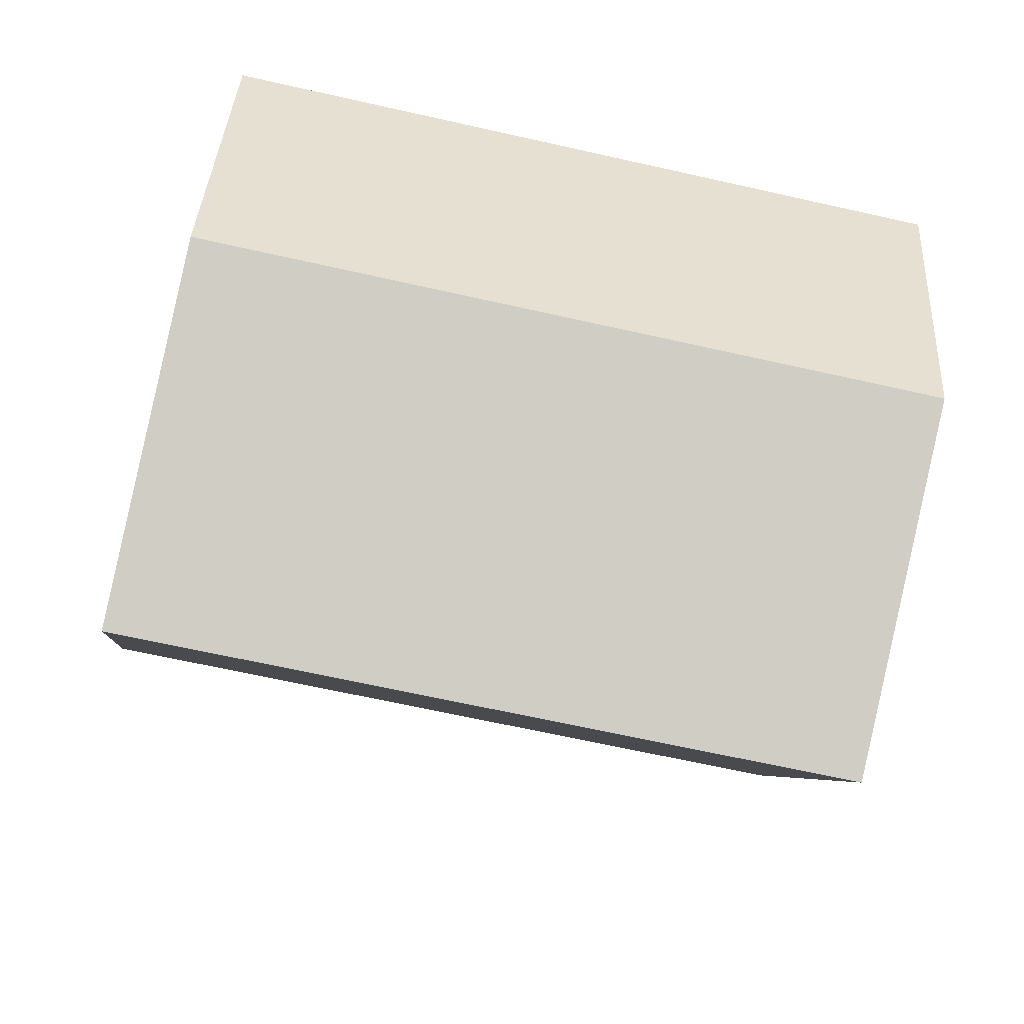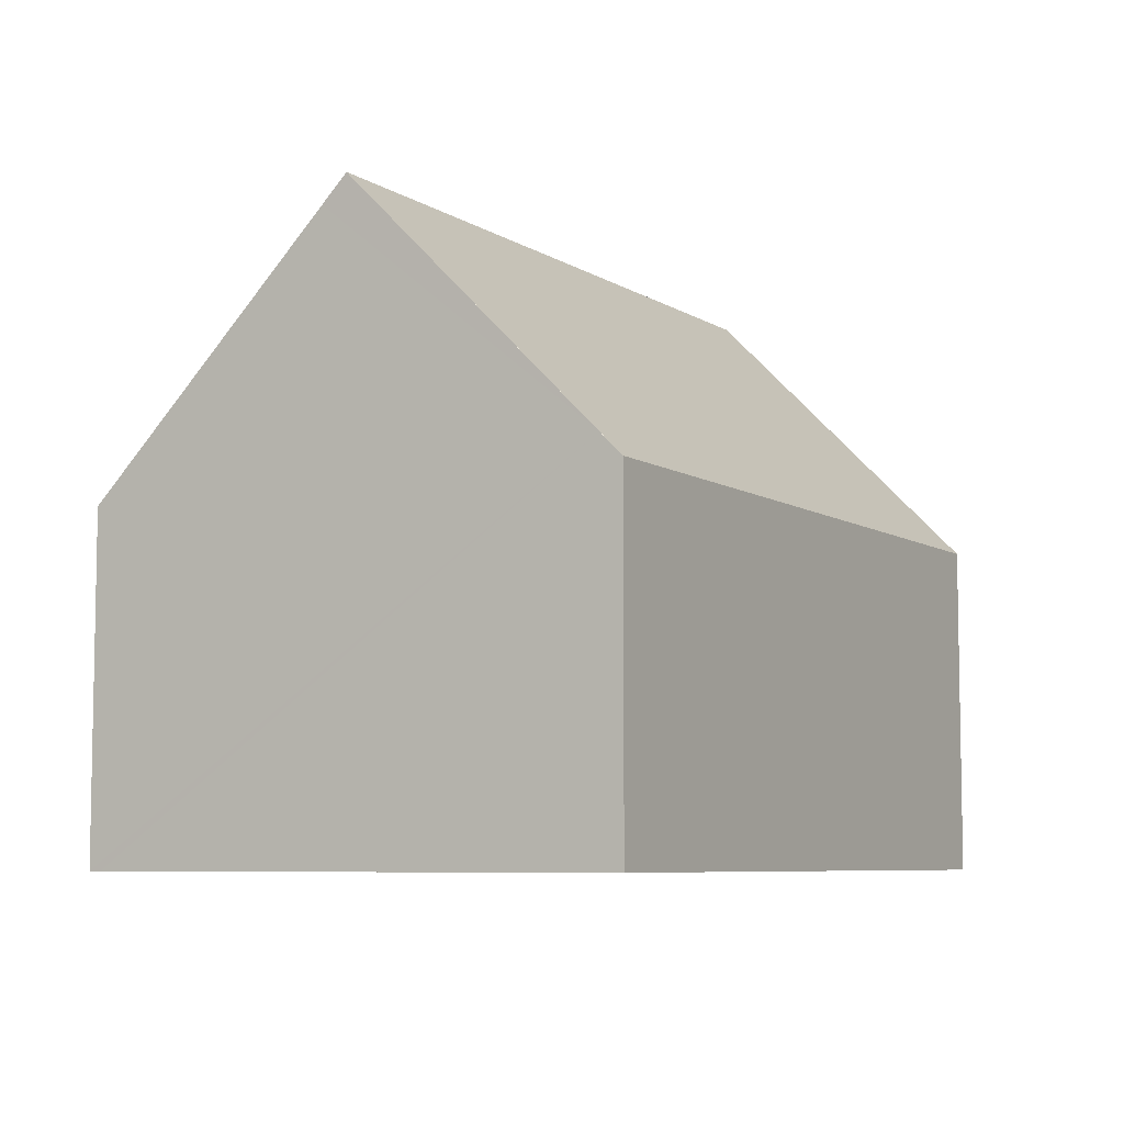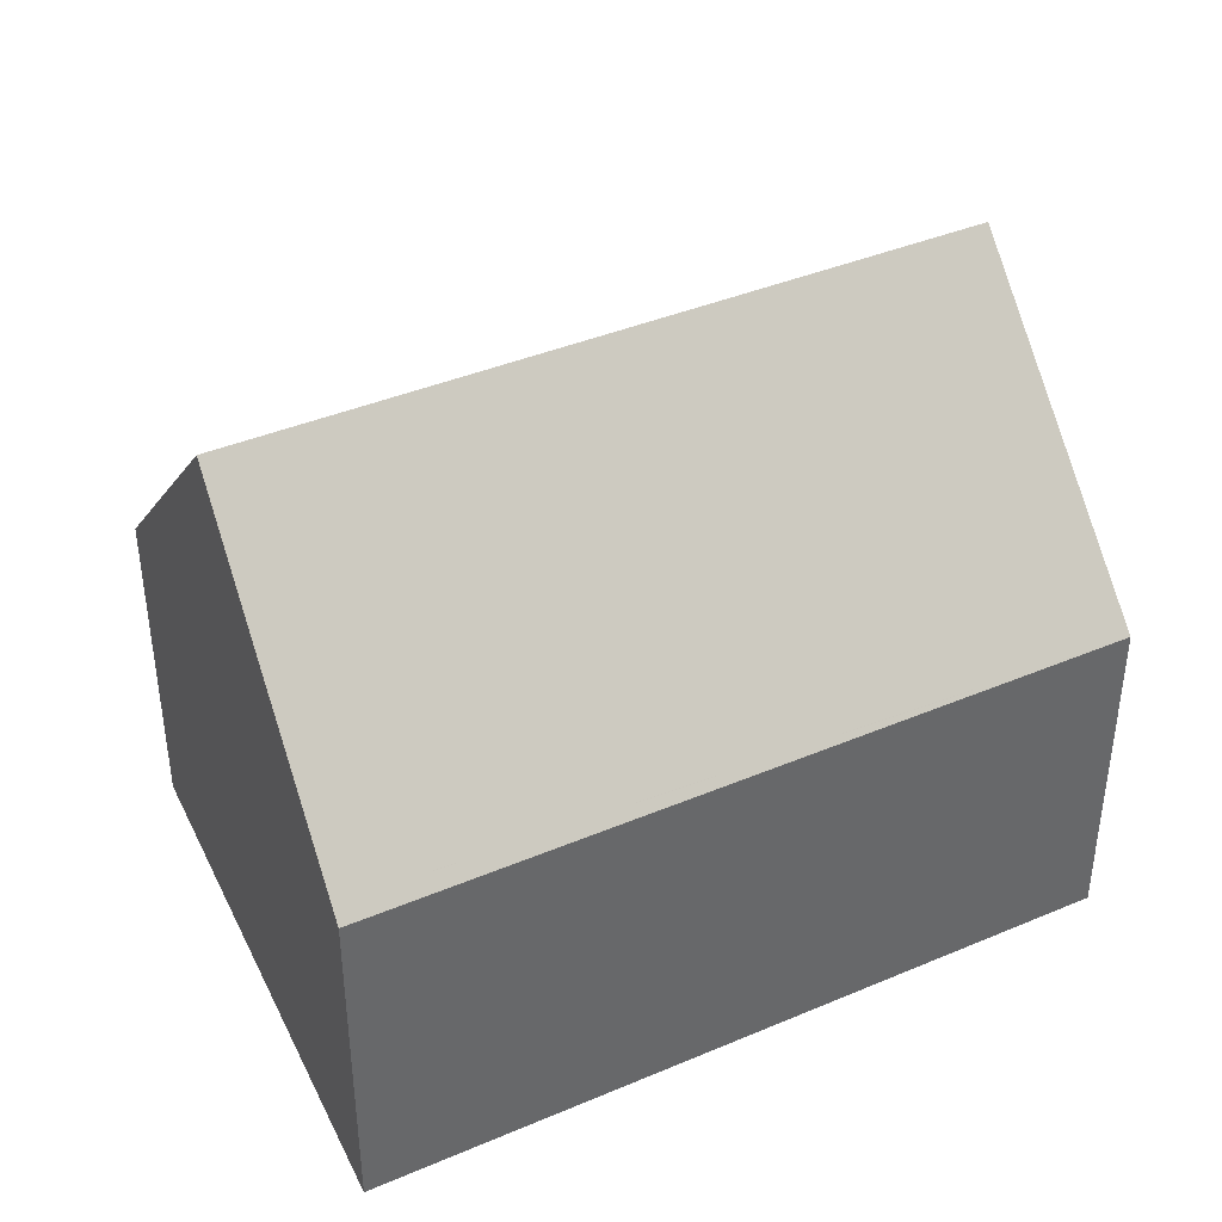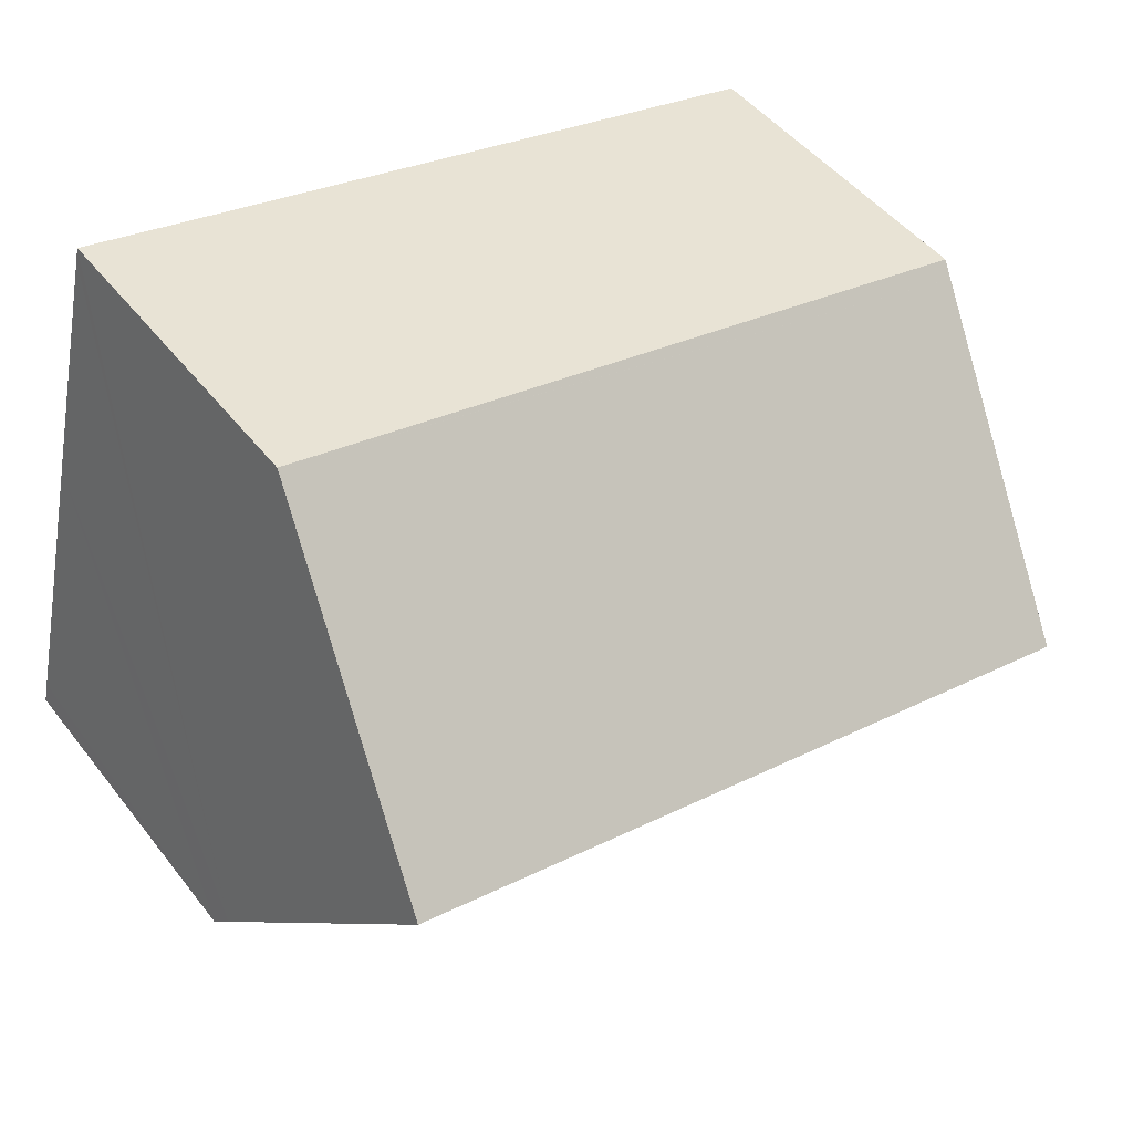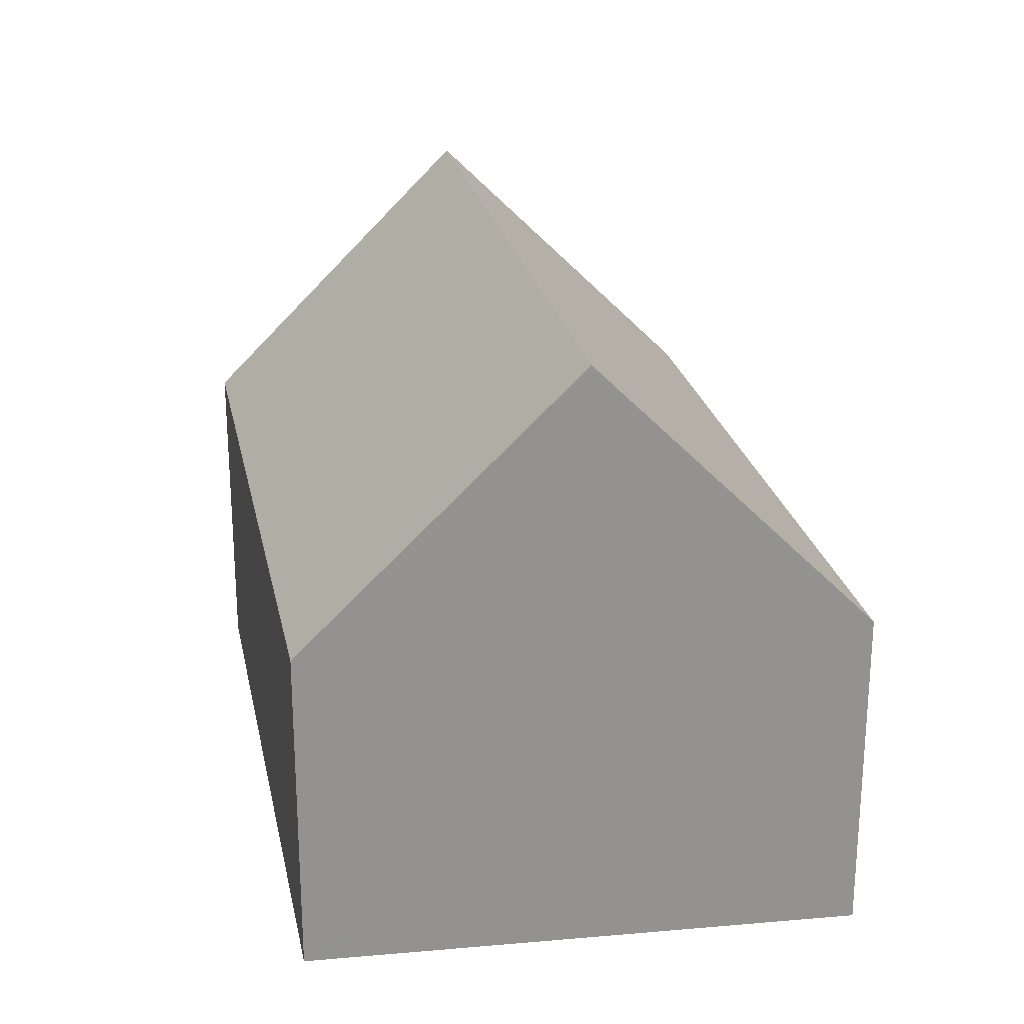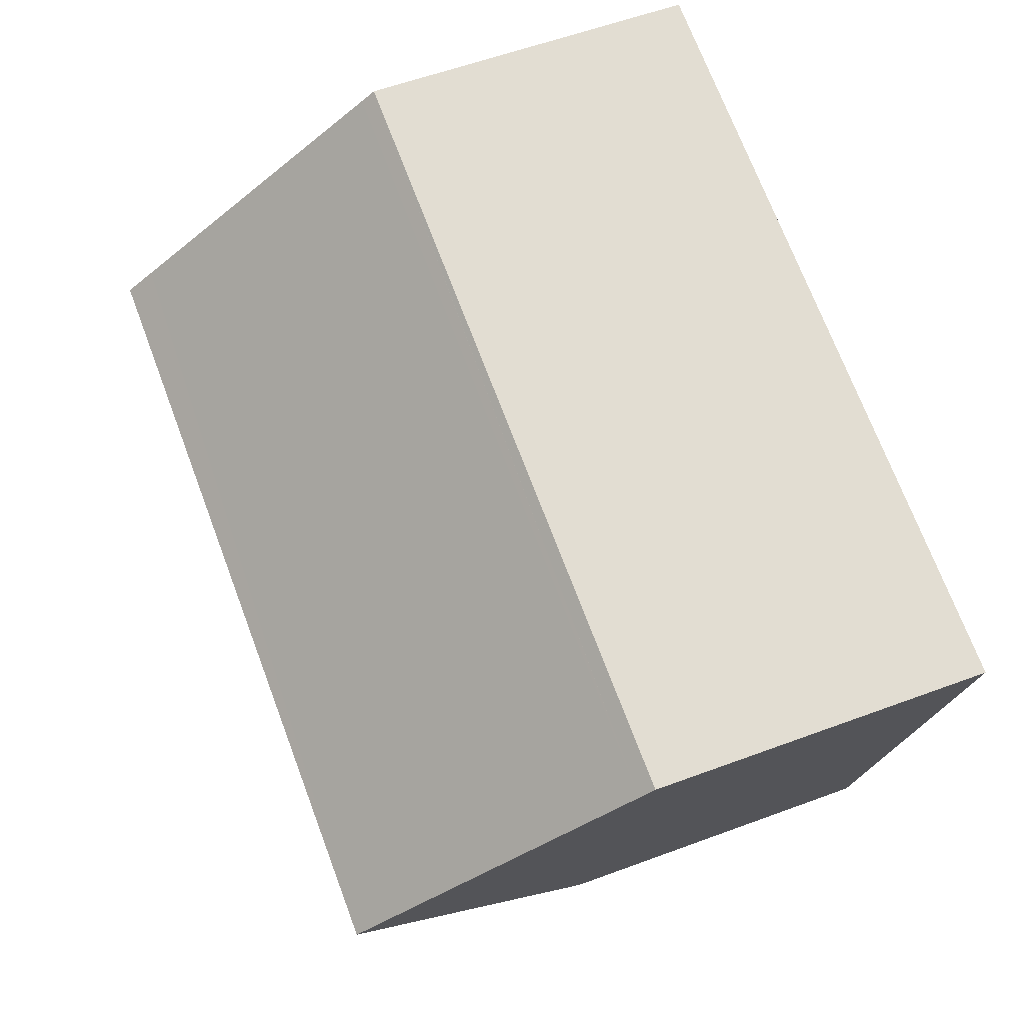
<metadata>
{"format":"obj","ext":"obj","renderer":"f3d","projection":"perspective","resolution":1024,"background":"white","views":[{"elev":38.3,"azim":-176.6,"up":"+Z"},{"elev":-6.9,"azim":107.9,"up":"+Y"},{"elev":40.2,"azim":-39.7,"up":"+Y"},{"elev":48.0,"azim":143.9,"up":"+Z"},{"elev":24.0,"azim":-113.6,"up":"+Y"},{"elev":57.6,"azim":-111.1,"up":"+Z"}]}
</metadata>
<code>
v  17.45 13.17 -2.364
v  3.063 7.672 -11.14
v  1.593 13.17 -5.794
v  3.188 7.203 -11.59
v  18.79 7.216 -8.205
v  18.68 7.689 -7.74
v  15.88 7.208 3.434
v  0.079 7.504 -0.288
v  0 7.208 4.414e-16
v  16.11 7.208 3.484
v  16.17 7.478 3.219
v  17.32 12.61 -1.817
v  16.11 -2.133e-16 3.484
v  16.17 -1.971e-16 3.219
v  17.32 1.113e-16 -1.817
v  17.45 1.448e-16 -2.364
v  18.68 4.739e-16 -7.74
v  18.79 5.024e-16 -8.205
v  3.188 7.098e-16 -11.59
v  3.063 6.819e-16 -11.14
v  1.593 3.548e-16 -5.794
v  0 0 0
v  0.079 1.763e-17 -0.288
v  15.88 -2.103e-16 3.434
g defaultobject
f 1 2 3
f 2 1 4
f 4 1 5
f 5 1 6
f 7 8 9
f 8 7 10
f 8 10 11
f 8 11 3
f 3 11 12
f 3 12 1
f 12 6 1
f 6 12 11
f 6 11 10
f 6 10 13
f 6 13 14
f 6 14 15
f 6 15 5
f 5 15 16
f 5 16 17
f 5 17 18
f 18 4 5
f 4 18 19
f 2 8 3
f 8 2 4
f 8 4 19
f 8 19 20
f 8 20 21
f 8 21 9
f 9 21 22
f 22 21 23
f 22 7 9
f 7 22 24
f 7 24 10
f 10 24 13
f 17 19 18
f 19 17 20
f 20 17 16
f 20 16 21
f 21 16 15
f 21 15 23
f 23 15 14
f 23 14 13
f 23 13 24
f 23 24 22

</code>
